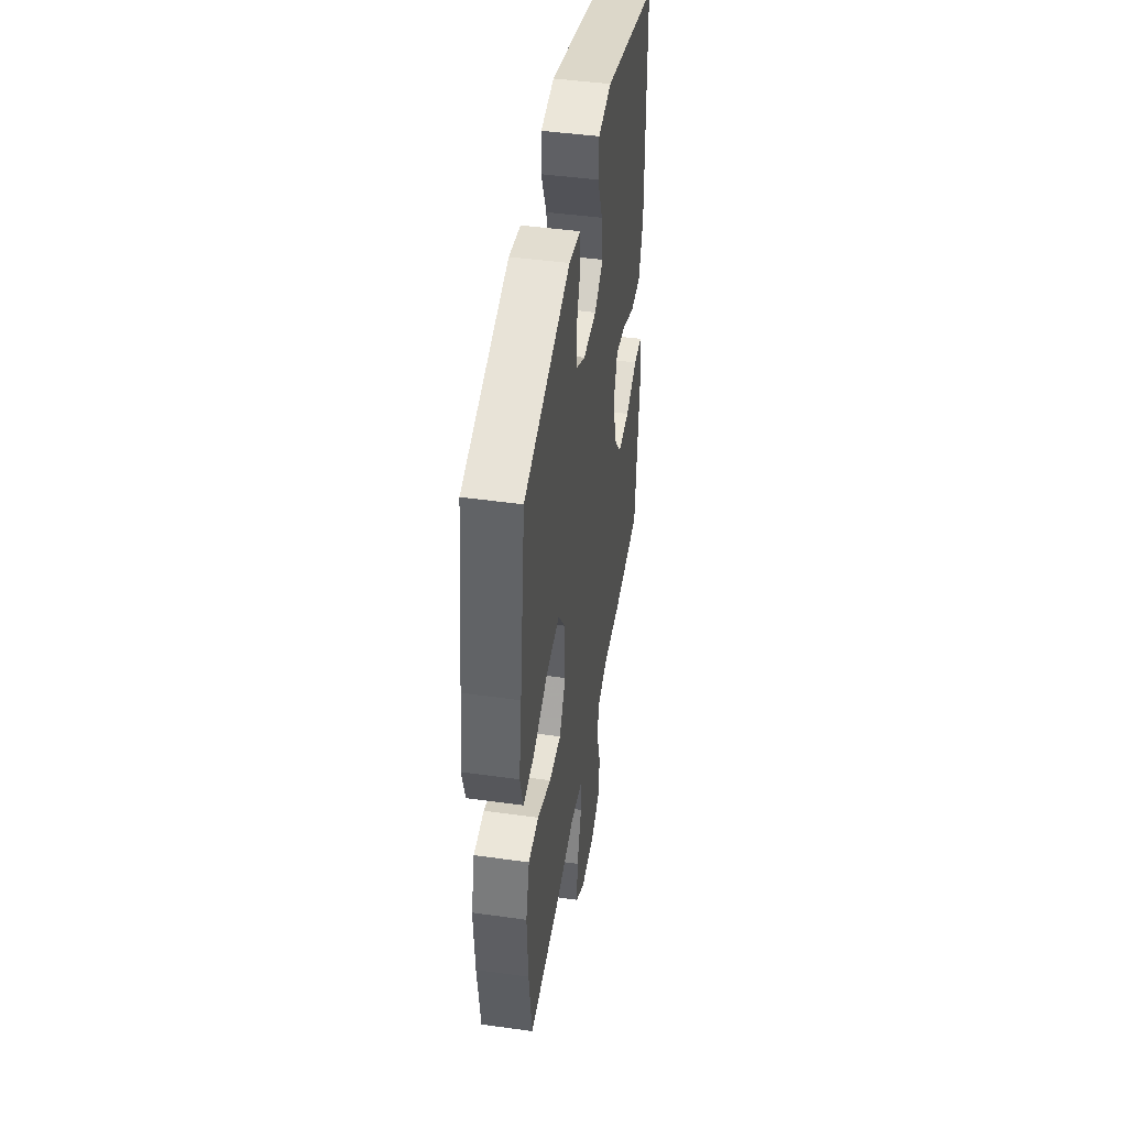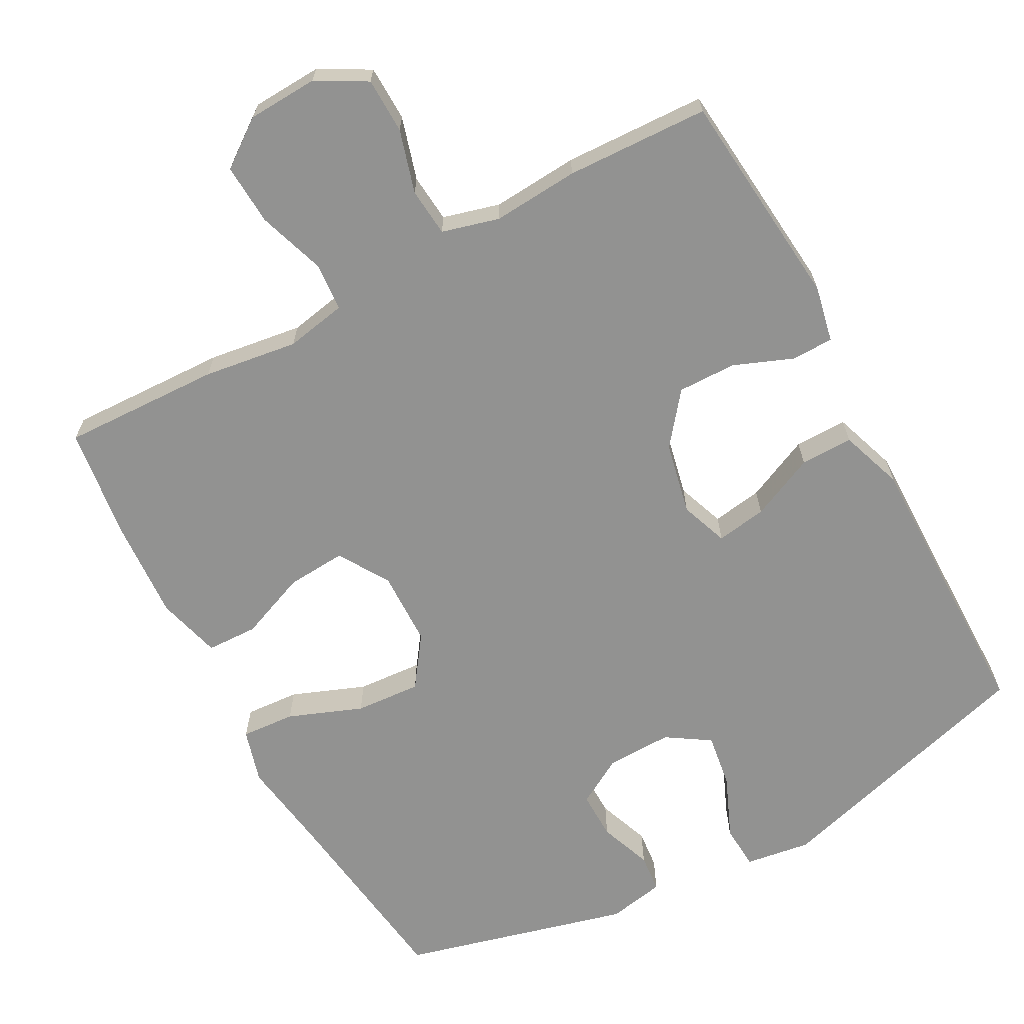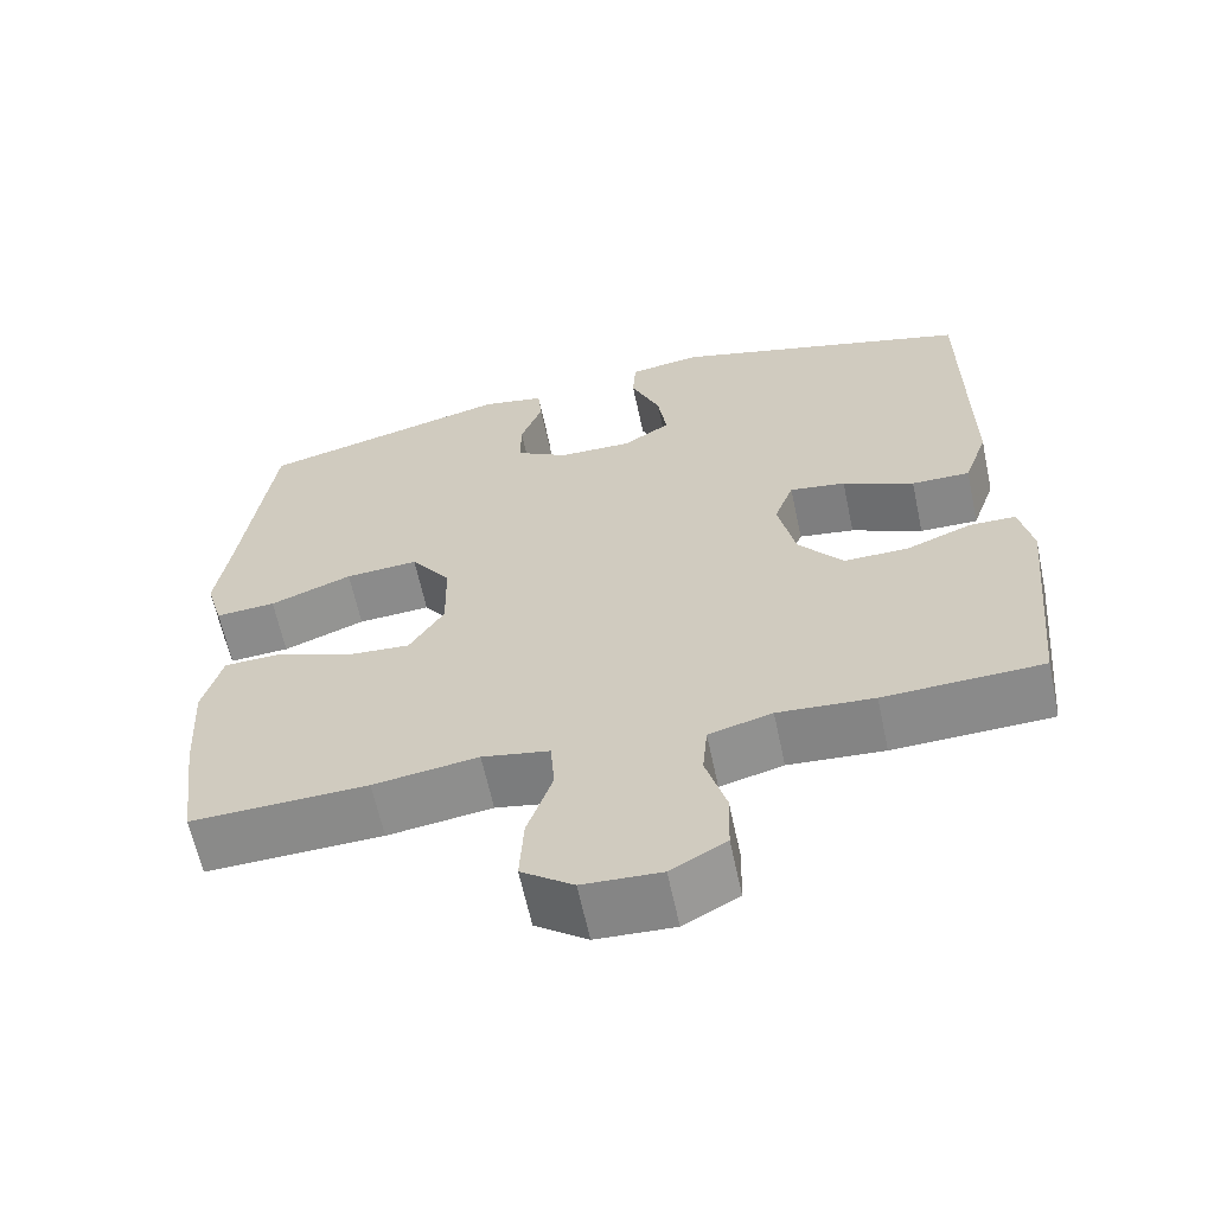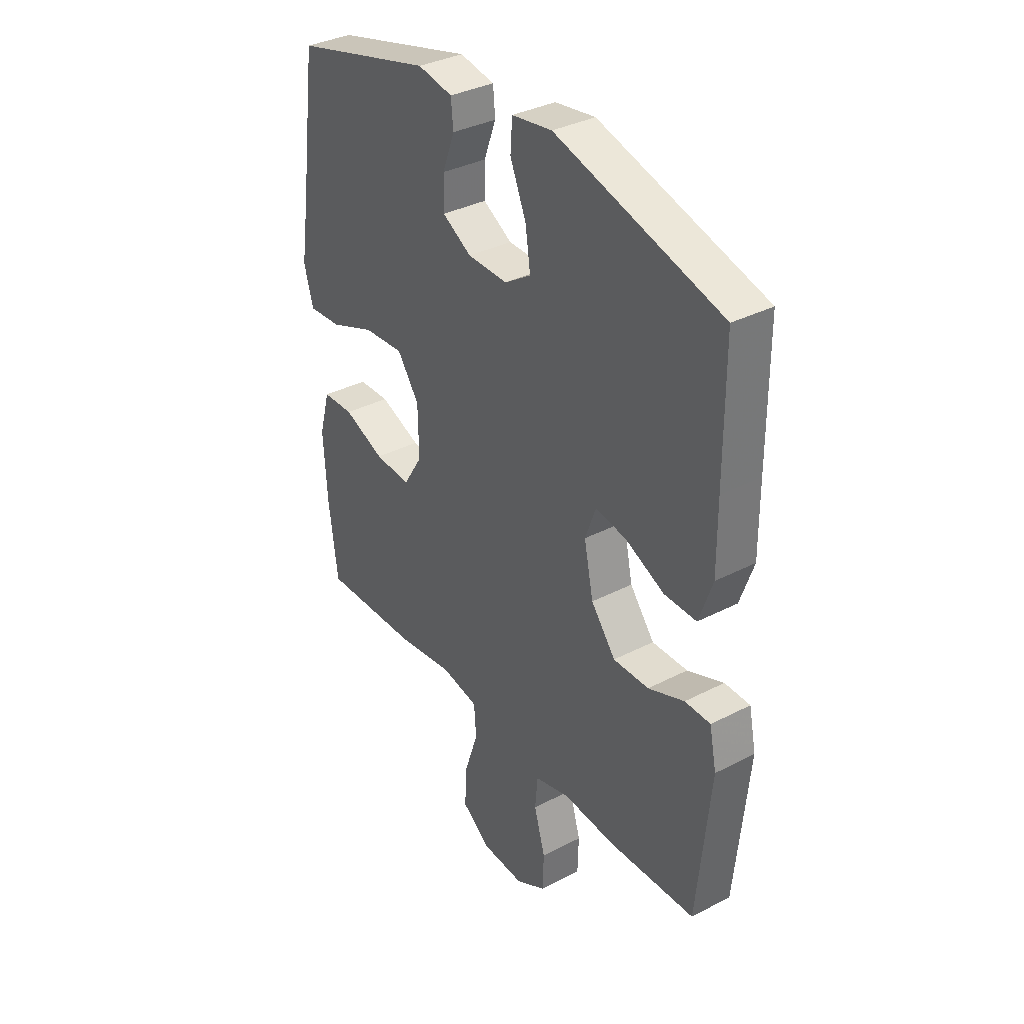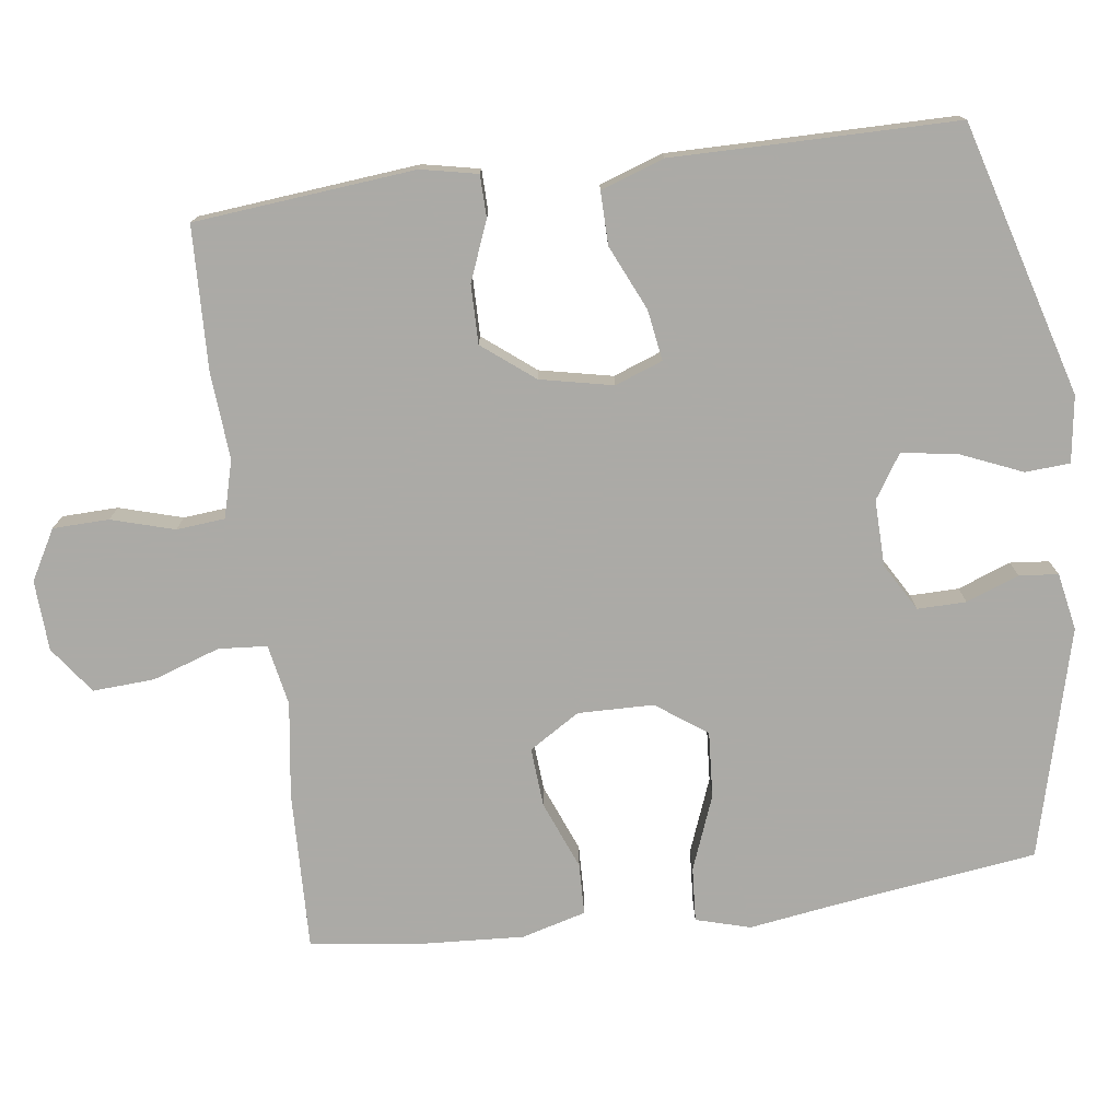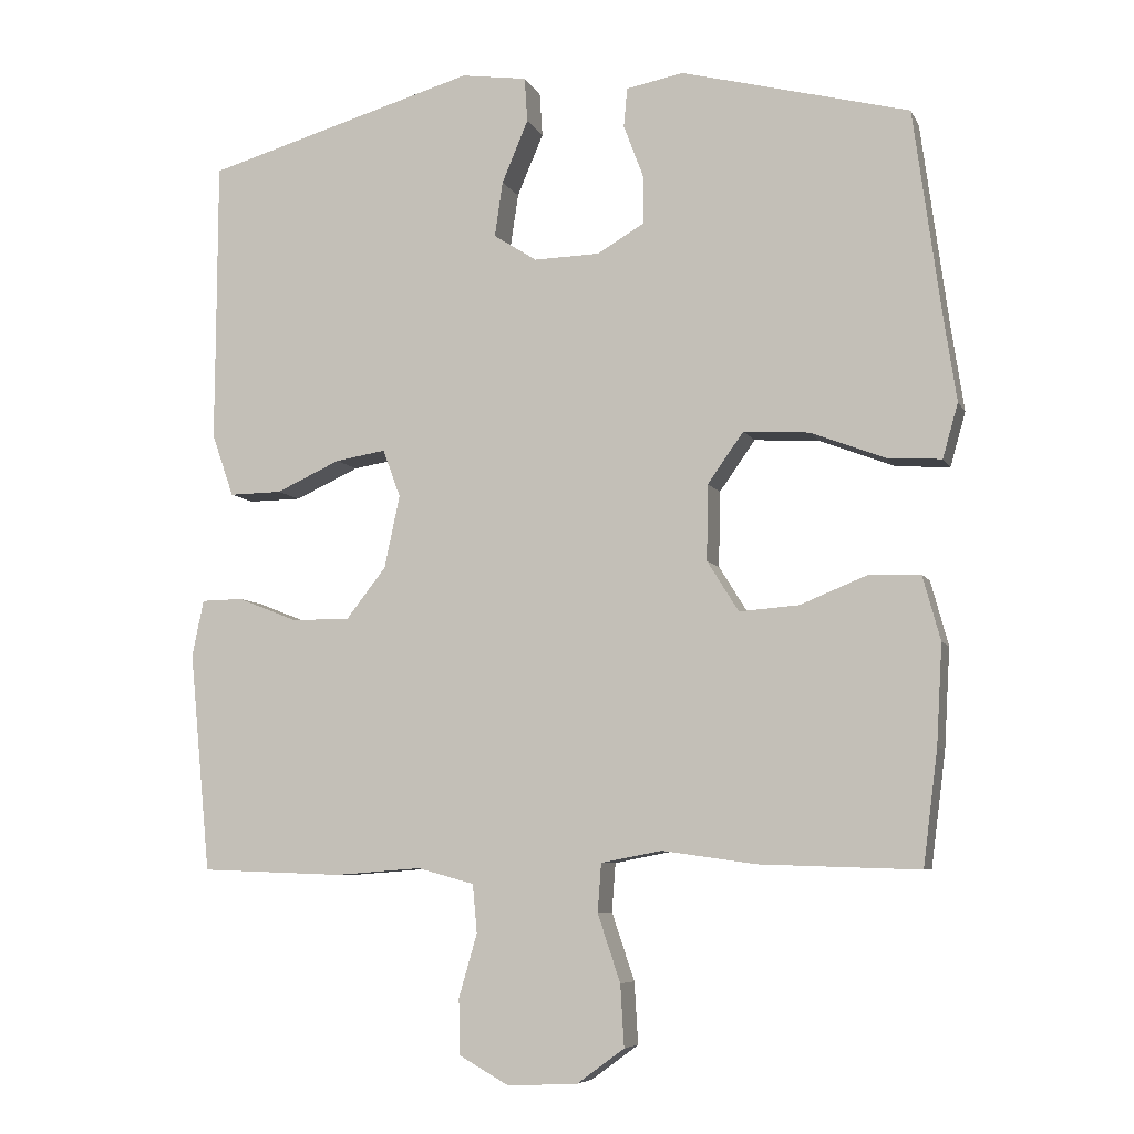
<metadata>
{"format":"obj","ext":"obj","renderer":"f3d","projection":"perspective","resolution":1024,"background":"white","views":[{"elev":45.7,"azim":99.1,"up":"+Z"},{"elev":-66.3,"azim":-151.7,"up":"+Y"},{"elev":-62.8,"azim":-168.0,"up":"+Z"},{"elev":35.1,"azim":-124.6,"up":"+Z"},{"elev":-75.9,"azim":-82.5,"up":"+Y"},{"elev":-6.9,"azim":16.8,"up":"+Z"}]}
</metadata>
<code>
v 0.5 0.07 -0.5
v 0.283 0.07 -0.493
v 0.154 0.07 -0.475
v 0.071 0.07 -0.491
v 0.066 0.07 -0.557
v 0.097 0.07 -0.649
v 0.102 0.07 -0.733
v 0.038 0.07 -0.78
v -0.058 0.07 -0.785
v -0.126 0.07 -0.747
v -0.128 0.07 -0.671
v -0.103 0.07 -0.585
v -0.109 0.07 -0.519
v -0.187 0.07 -0.498
v -0.305 0.07 -0.507
v -0.5 0.07 -0.5
v -0.529 0.07 -0.2
v -0.513 0.07 -0.123
v -0.456 0.07 -0.122
v -0.375 0.07 -0.154
v -0.295 0.07 -0.155
v -0.24 0.07 -0.085
v -0.219 0.07 0.014
v -0.243 0.07 0.079
v -0.312 0.07 0.068
v -0.4 0.07 0.028
v -0.472 0.07 0.027
v -0.502 0.07 0.113
v -0.501 0.07 0.249
v -0.5 0.07 0.5
v -0.128 0.07 0.607
v -0.038 0.07 0.594
v -0.034 0.07 0.533
v -0.07 0.07 0.448
v -0.081 0.07 0.373
v -0.022 0.07 0.335
v 0.068 0.07 0.337
v 0.133 0.07 0.375
v 0.132 0.07 0.441
v 0.105 0.07 0.513
v 0.11 0.07 0.566
v 0.188 0.07 0.581
v 0.5 0.07 0.5
v 0.537 0.07 0.224
v 0.555 0.07 0.104
v 0.534 0.07 0.03
v 0.46 0.07 0.035
v 0.359 0.07 0.074
v 0.269 0.07 0.08
v 0.22 0.07 0.011
v 0.218 0.07 -0.092
v 0.261 0.07 -0.161
v 0.342 0.07 -0.155
v 0.434 0.07 -0.118
v 0.504 0.07 -0.12
v 0.528 0.07 -0.208
v 0.52 0.07 -0.344
v 0.5 0 -0.5
v 0.283 0 -0.493
v 0.154 0 -0.475
v 0.071 0 -0.491
v 0.066 0 -0.557
v 0.097 0 -0.649
v 0.102 0 -0.733
v 0.038 0 -0.78
v -0.058 0 -0.785
v -0.126 0 -0.747
v -0.128 0 -0.671
v -0.103 0 -0.585
v -0.109 0 -0.519
v -0.187 0 -0.498
v -0.305 0 -0.507
v -0.5 0 -0.5
v -0.529 0 -0.2
v -0.513 0 -0.123
v -0.456 0 -0.122
v -0.375 0 -0.154
v -0.295 0 -0.155
v -0.24 0 -0.085
v -0.219 0 0.014
v -0.243 0 0.079
v -0.312 0 0.068
v -0.4 0 0.028
v -0.472 0 0.027
v -0.502 0 0.113
v -0.501 0 0.249
v -0.5 0 0.5
v -0.128 0 0.607
v -0.038 0 0.594
v -0.034 0 0.533
v -0.07 0 0.448
v -0.081 0 0.373
v -0.022 0 0.335
v 0.068 0 0.337
v 0.133 0 0.375
v 0.132 0 0.441
v 0.105 0 0.513
v 0.11 0 0.566
v 0.188 0 0.581
v 0.5 0 0.5
v 0.537 0 0.224
v 0.555 0 0.104
v 0.534 0 0.03
v 0.46 0 0.035
v 0.359 0 0.074
v 0.269 0 0.08
v 0.22 0 0.011
v 0.218 0 -0.092
v 0.261 0 -0.161
v 0.342 0 -0.155
v 0.434 0 -0.118
v 0.504 0 -0.12
v 0.528 0 -0.208
v 0.52 0 -0.344
f 53 54 55 56
f 52 53 56 57
f 45 46 47 48
f 44 45 48 49
f 43 44 49
f 42 43 49 50
f 39 40 41 42
f 38 39 42 50
f 31 32 33 34
f 29 30 31 34
f 29 34 35
f 28 29 35 36
f 25 26 27 28
f 24 25 28 36
f 17 18 19 20
f 17 20 21
f 14 15 16 17
f 13 14 17 21
f 9 10 11 12
f 9 12 13
f 8 9 13
f 5 6 7 8
f 4 5 8 13
f 3 4 13 21
f 52 57 1 2
f 51 52 2 3
f 37 38 50 51
f 23 24 36 37
f 22 23 37 51
f 3 21 22 51
f 113 112 111 110
f 114 113 110 109
f 105 104 103 102
f 106 105 102 101
f 106 101 100
f 107 106 100 99
f 99 98 97 96
f 107 99 96 95
f 91 90 89 88
f 91 88 87 86
f 92 91 86
f 93 92 86 85
f 85 84 83 82
f 93 85 82 81
f 77 76 75 74
f 78 77 74
f 74 73 72 71
f 78 74 71 70
f 69 68 67 66
f 70 69 66
f 70 66 65
f 65 64 63 62
f 70 65 62 61
f 78 70 61 60
f 59 58 114 109
f 60 59 109 108
f 108 107 95 94
f 94 93 81 80
f 108 94 80 79
f 108 79 78 60
f 1 58 59 2
f 2 59 60 3
f 3 60 61 4
f 4 61 62 5
f 5 62 63 6
f 6 63 64 7
f 7 64 65 8
f 8 65 66 9
f 9 66 67 10
f 10 67 68 11
f 11 68 69 12
f 12 69 70 13
f 13 70 71 14
f 14 71 72 15
f 15 72 73 16
f 16 73 74 17
f 17 74 75 18
f 18 75 76 19
f 19 76 77 20
f 20 77 78 21
f 21 78 79 22
f 22 79 80 23
f 23 80 81 24
f 24 81 82 25
f 25 82 83 26
f 26 83 84 27
f 27 84 85 28
f 28 85 86 29
f 29 86 87 30
f 30 87 88 31
f 31 88 89 32
f 32 89 90 33
f 33 90 91 34
f 34 91 92 35
f 35 92 93 36
f 36 93 94 37
f 37 94 95 38
f 38 95 96 39
f 39 96 97 40
f 40 97 98 41
f 41 98 99 42
f 42 99 100 43
f 43 100 101 44
f 44 101 102 45
f 45 102 103 46
f 46 103 104 47
f 47 104 105 48
f 48 105 106 49
f 49 106 107 50
f 50 107 108 51
f 51 108 109 52
f 52 109 110 53
f 53 110 111 54
f 54 111 112 55
f 55 112 113 56
f 56 113 114 57
f 57 114 58 1

</code>
